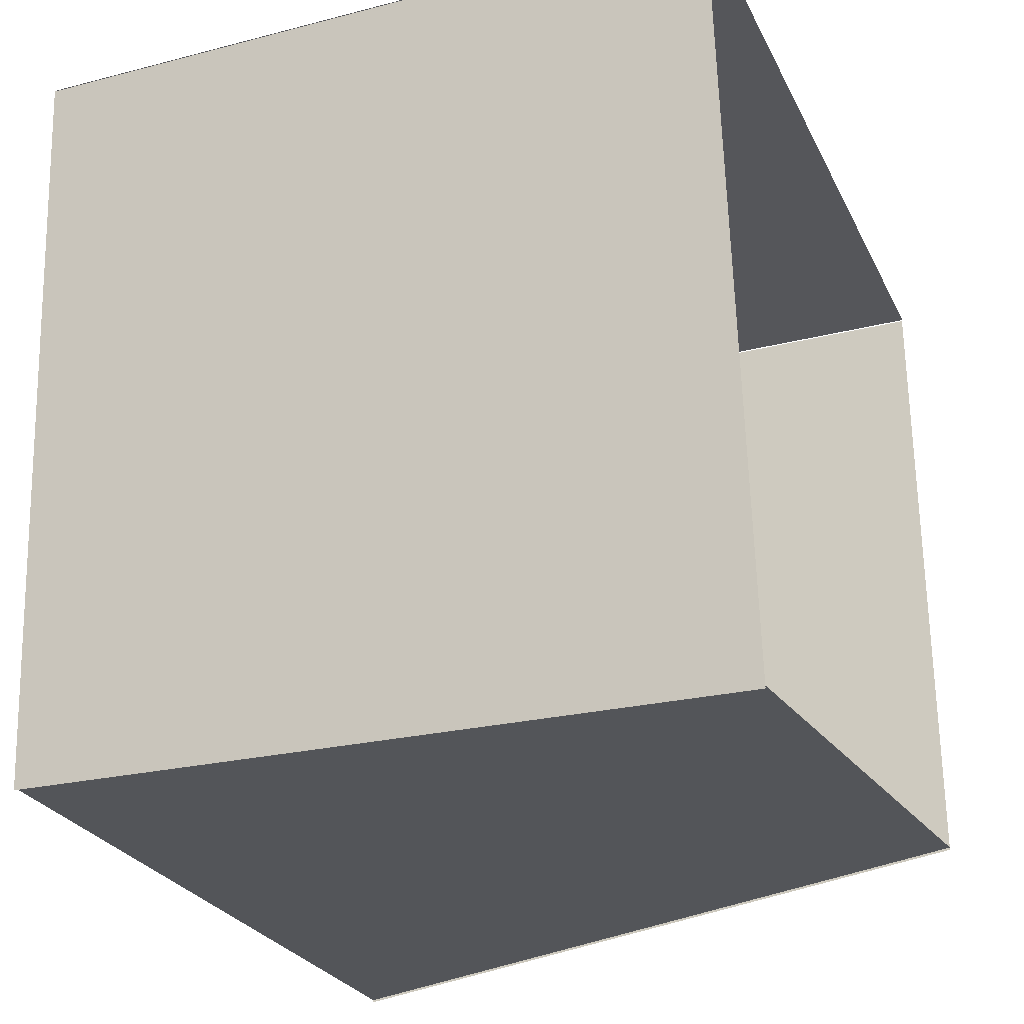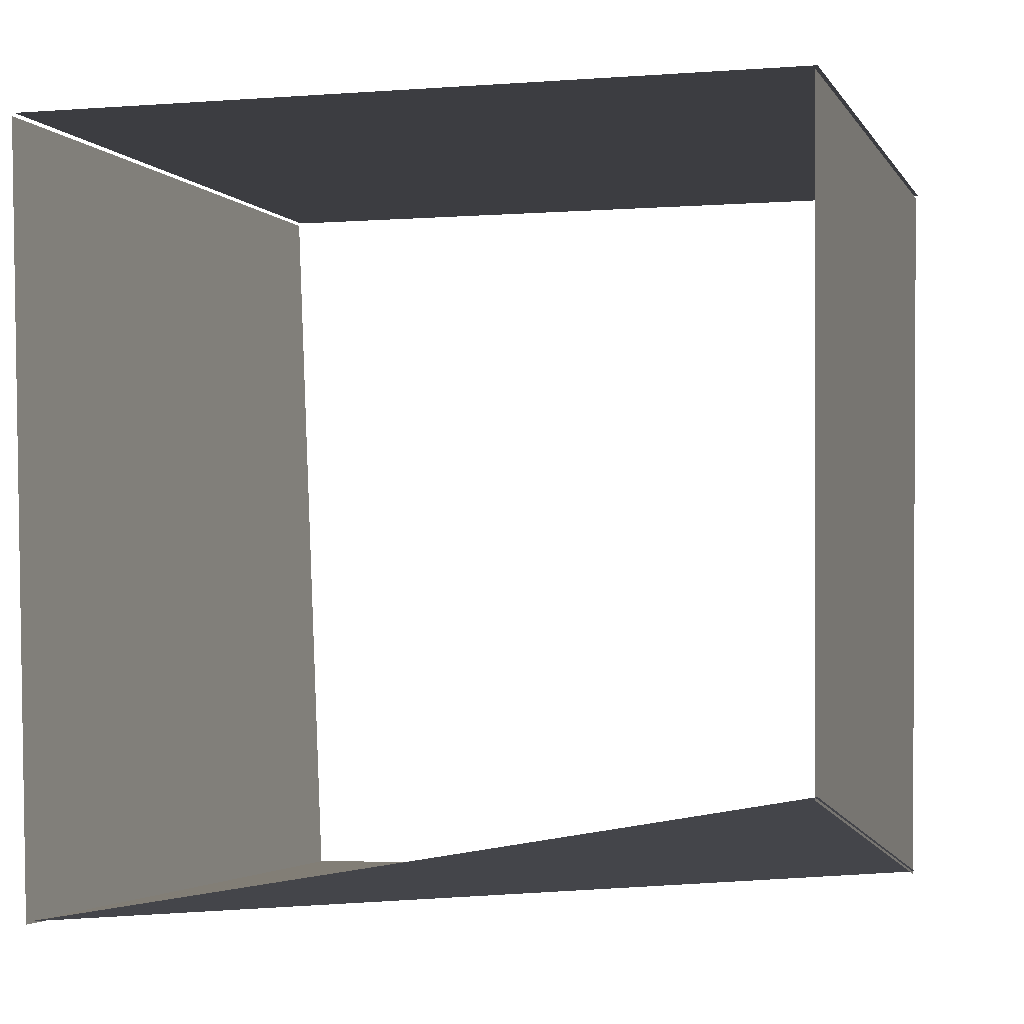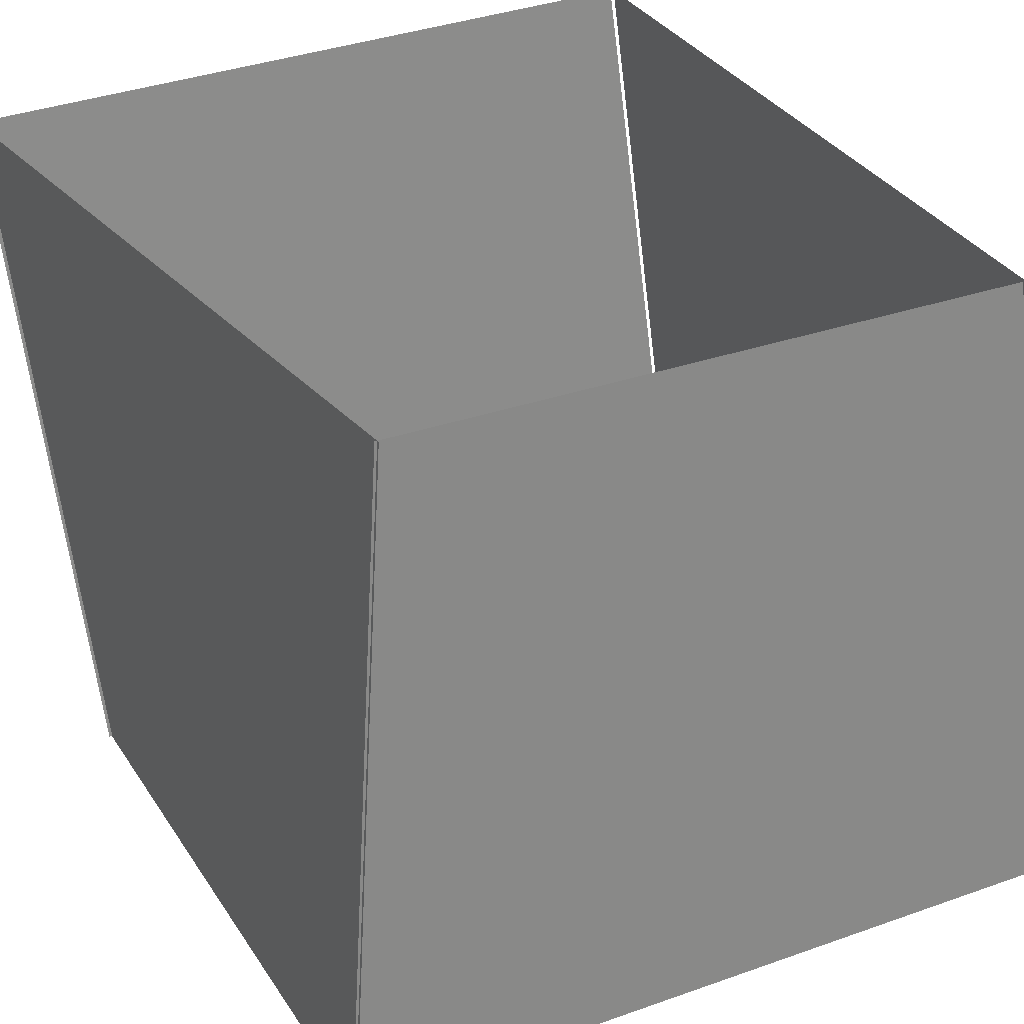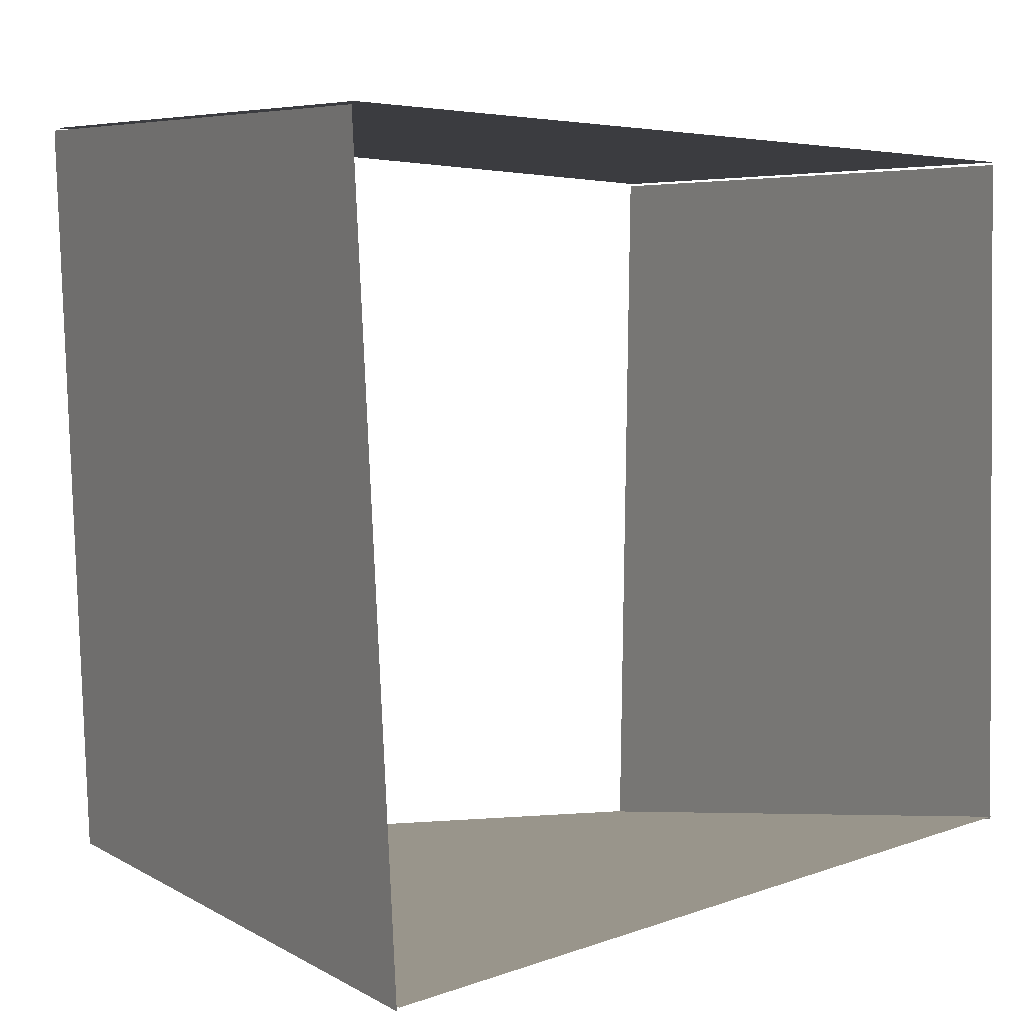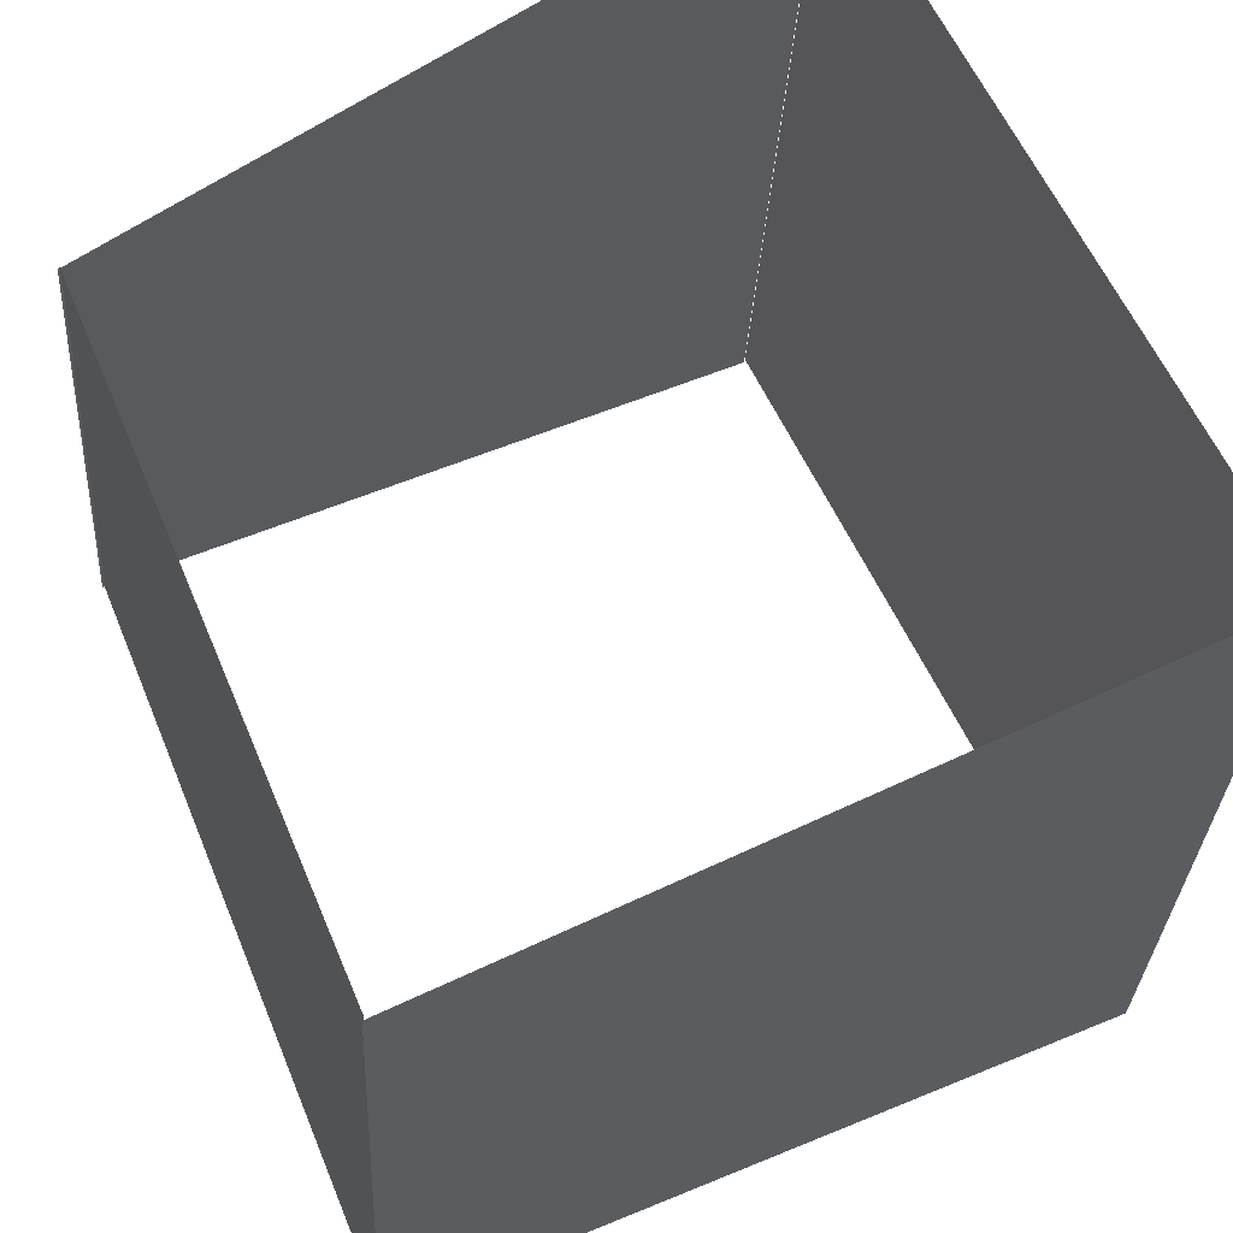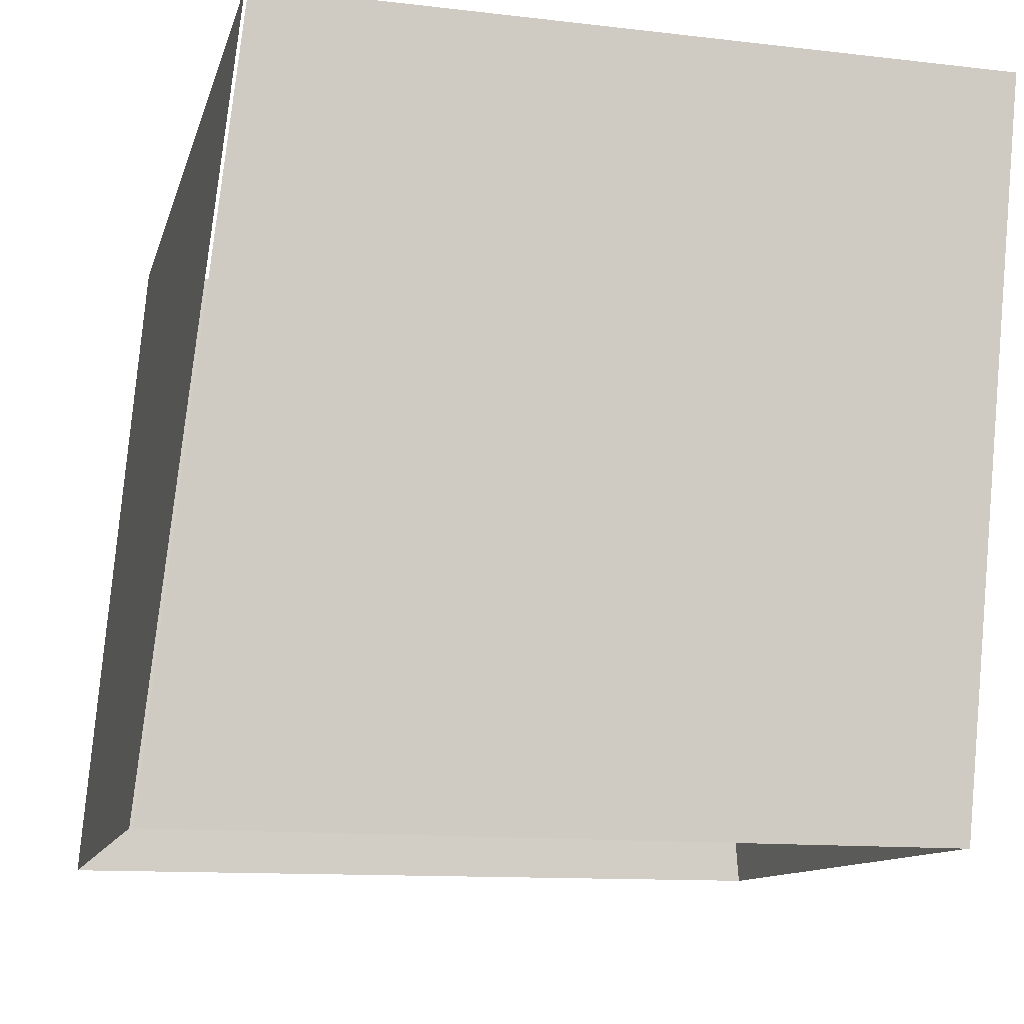
<metadata>
{"format":"obj","ext":"obj","renderer":"f3d","projection":"perspective","resolution":1024,"background":"white","views":[{"elev":-27.7,"azim":113.1,"up":"+Z"},{"elev":-7.6,"azim":-168.5,"up":"+Z"},{"elev":32.6,"azim":-117.8,"up":"+Y"},{"elev":0.3,"azim":146.0,"up":"+Z"},{"elev":66.1,"azim":-23.9,"up":"+Y"},{"elev":-13.5,"azim":76.3,"up":"+Y"}]}
</metadata>
<code>
o Plane.004
v -13.65 -11.58 13.73
v 11.68 -12.81 14.17
v -11.68 11.58 12
v 13.9 12.37 11.78
v -13.01 -11.46 -12.37
v 10.4 -12.6 -11.99
v -11.35 11.82 -10.11
v 12.61 12.69 -13.79
v -11.76 11.58 12.09
v -13.73 -11.58 13.82
v 11.6 -12.81 14.27
v 13.82 12.37 11.87
v -11.43 11.82 -10.01
v -13.09 -11.46 -12.28
v 10.32 -12.6 -11.89
v 12.53 12.69 -13.69
v -13.65 -11.58 13.73
v 11.68 -12.81 14.17
v -11.68 11.58 12
v 13.9 12.37 11.78
v -13.01 -11.46 -12.37
v 10.4 -12.6 -11.99
v -11.35 11.82 -10.11
v 12.61 12.69 -13.79
v -11.76 11.58 12.09
v -13.73 -11.58 13.82
v 11.6 -12.81 14.27
v 13.82 12.37 11.87
v -11.43 11.82 -10.01
v -13.09 -11.46 -12.28
v 10.32 -12.6 -11.89
v 12.53 12.69 -13.69
f 10 9 12 11
f 14 15 16 13
f 5 7 3 1
f 6 2 4 8
f 26 27 28 25
f 30 29 32 31
f 21 17 19 23
f 22 24 20 18

</code>
